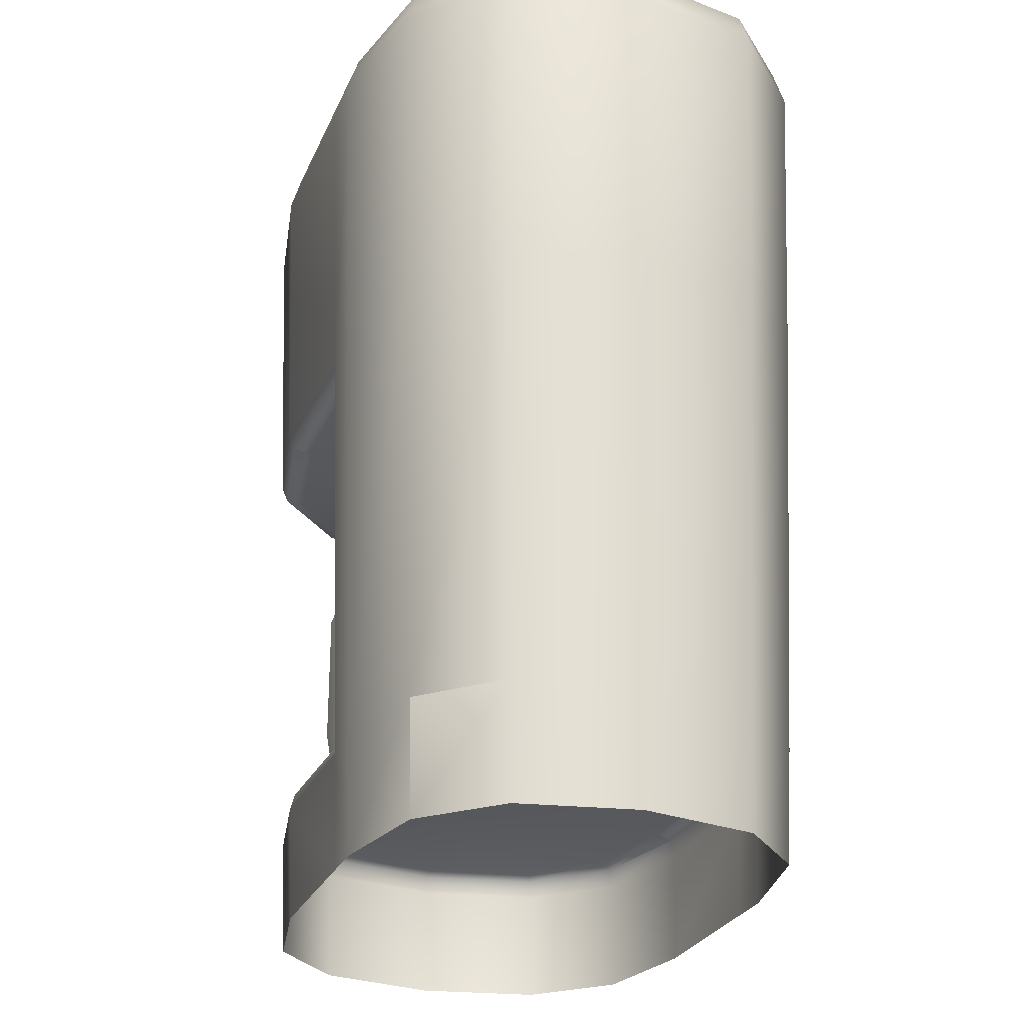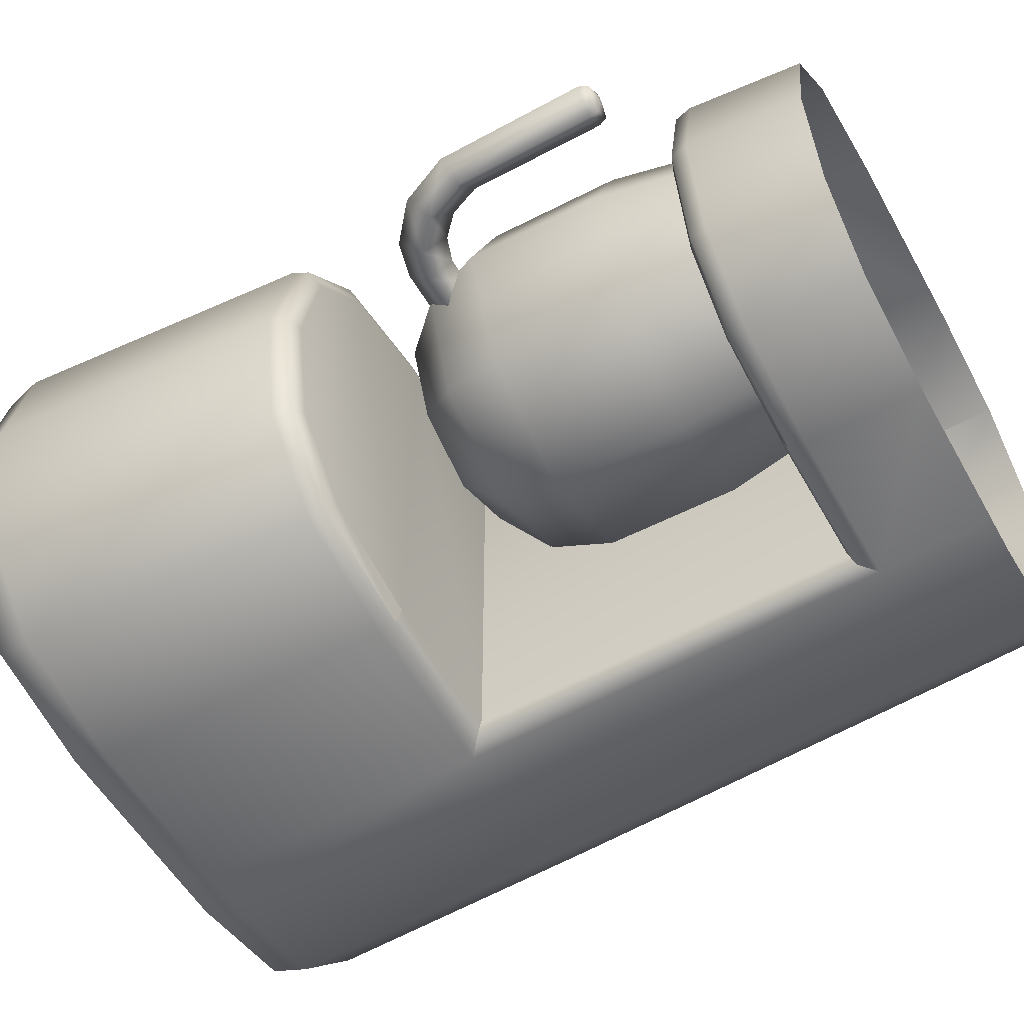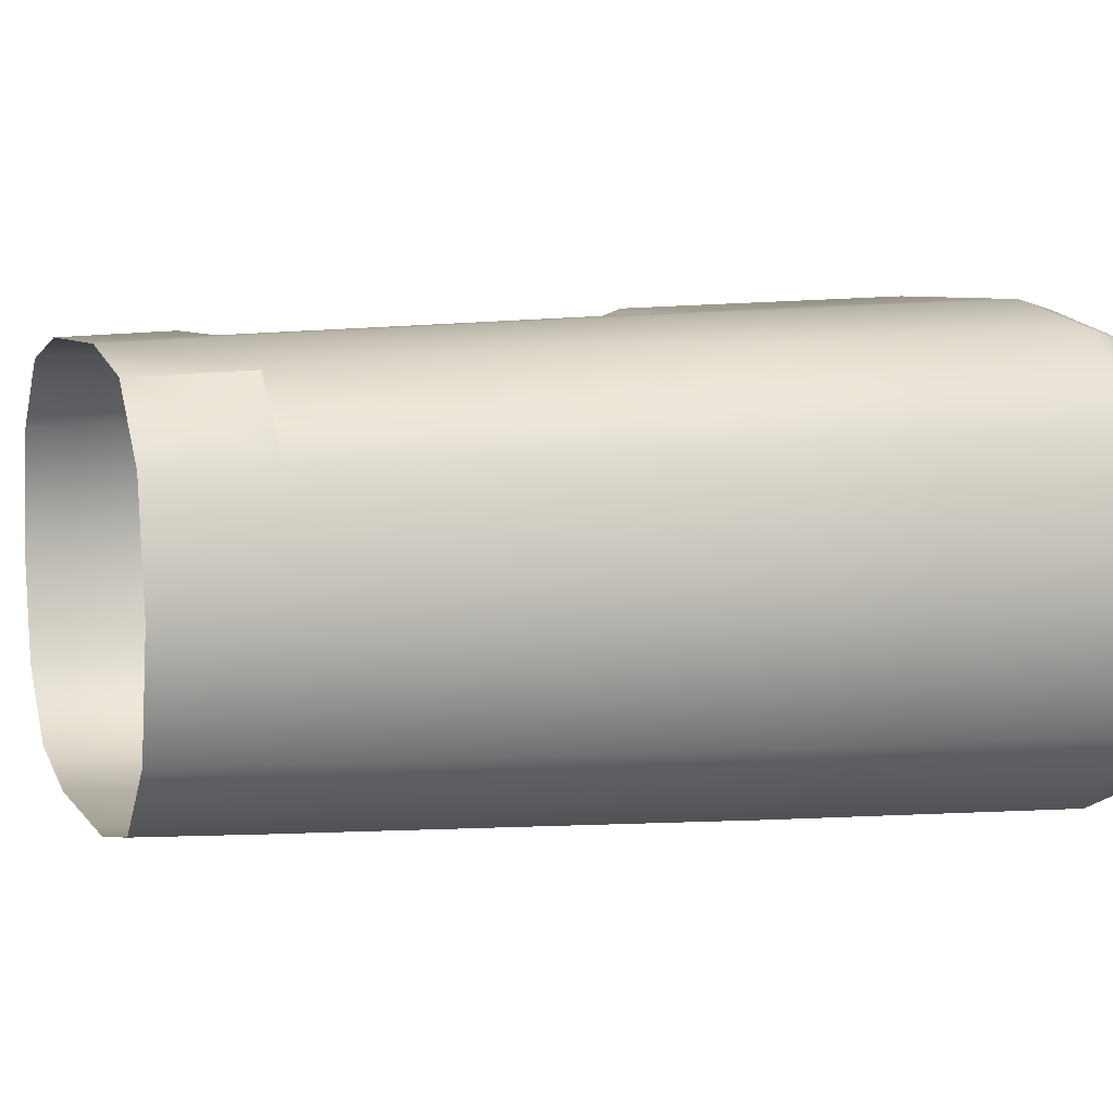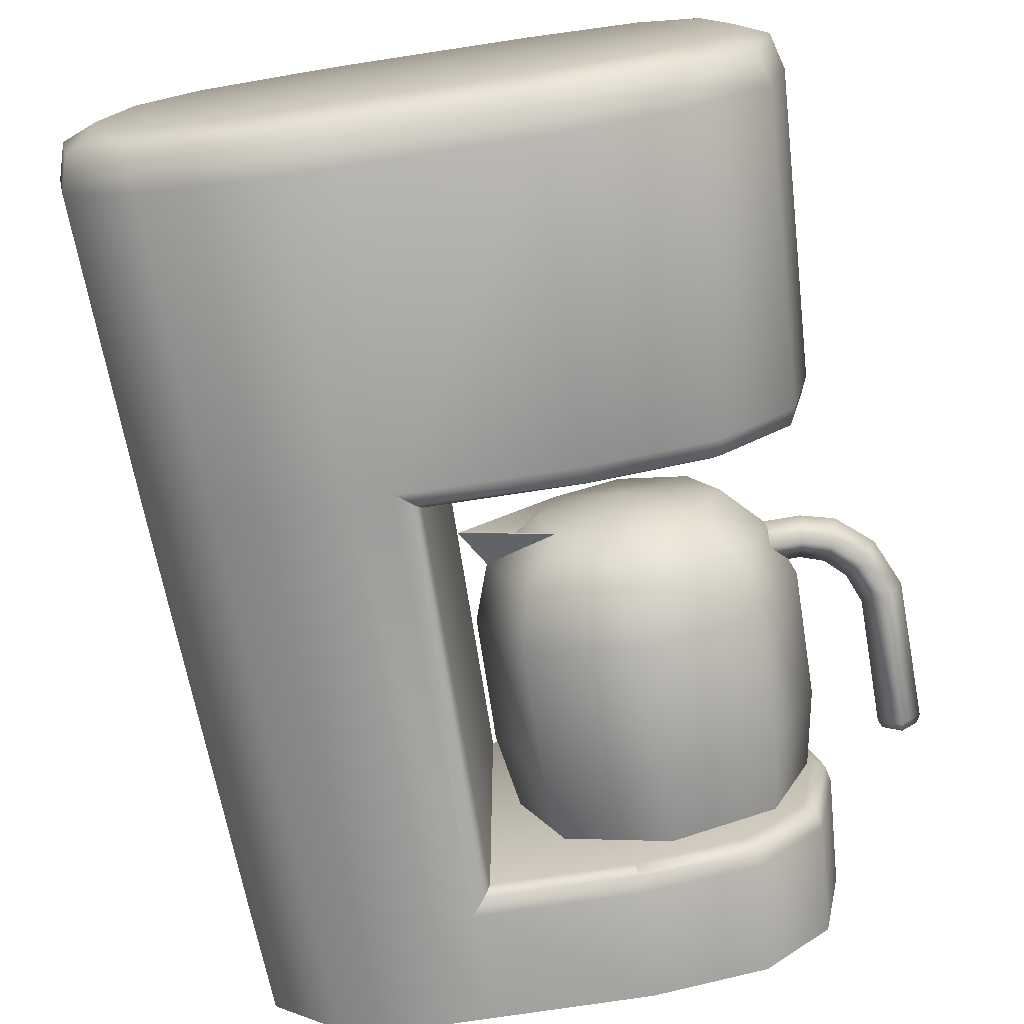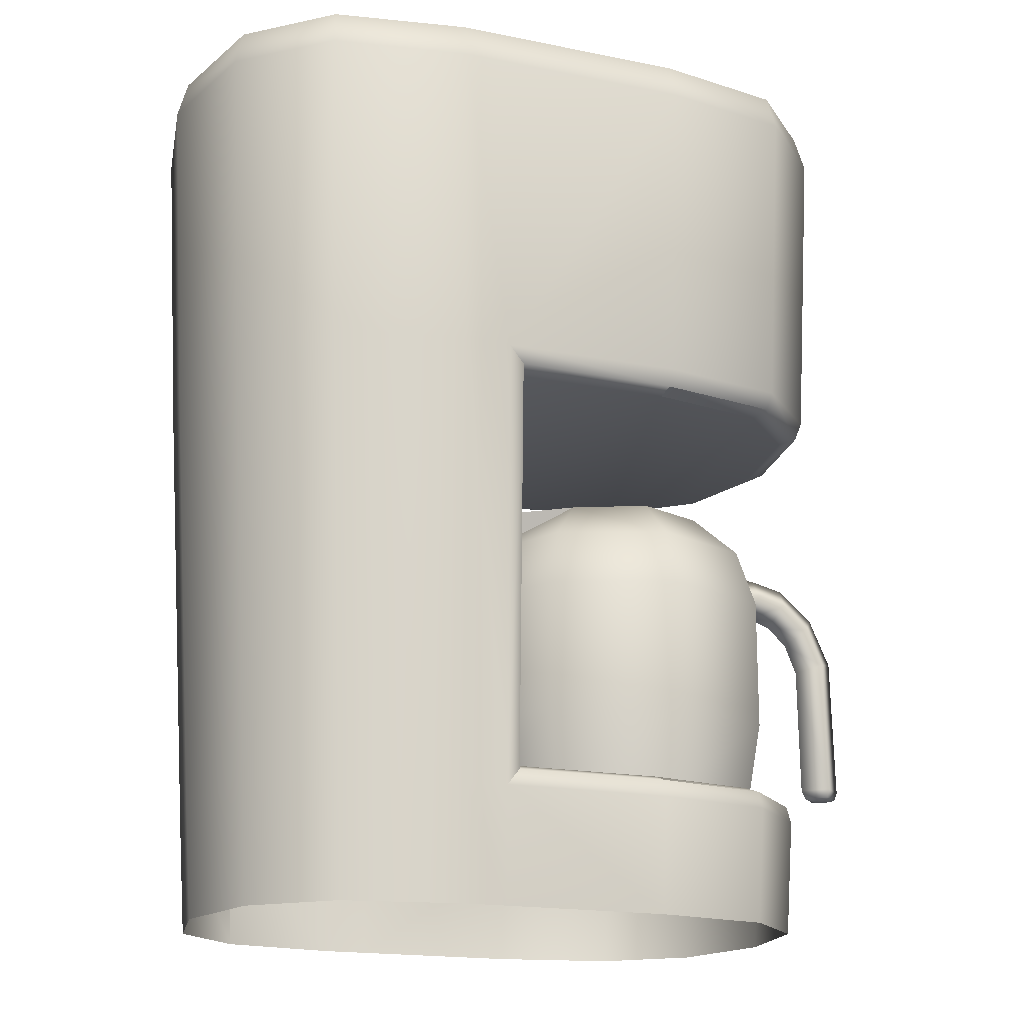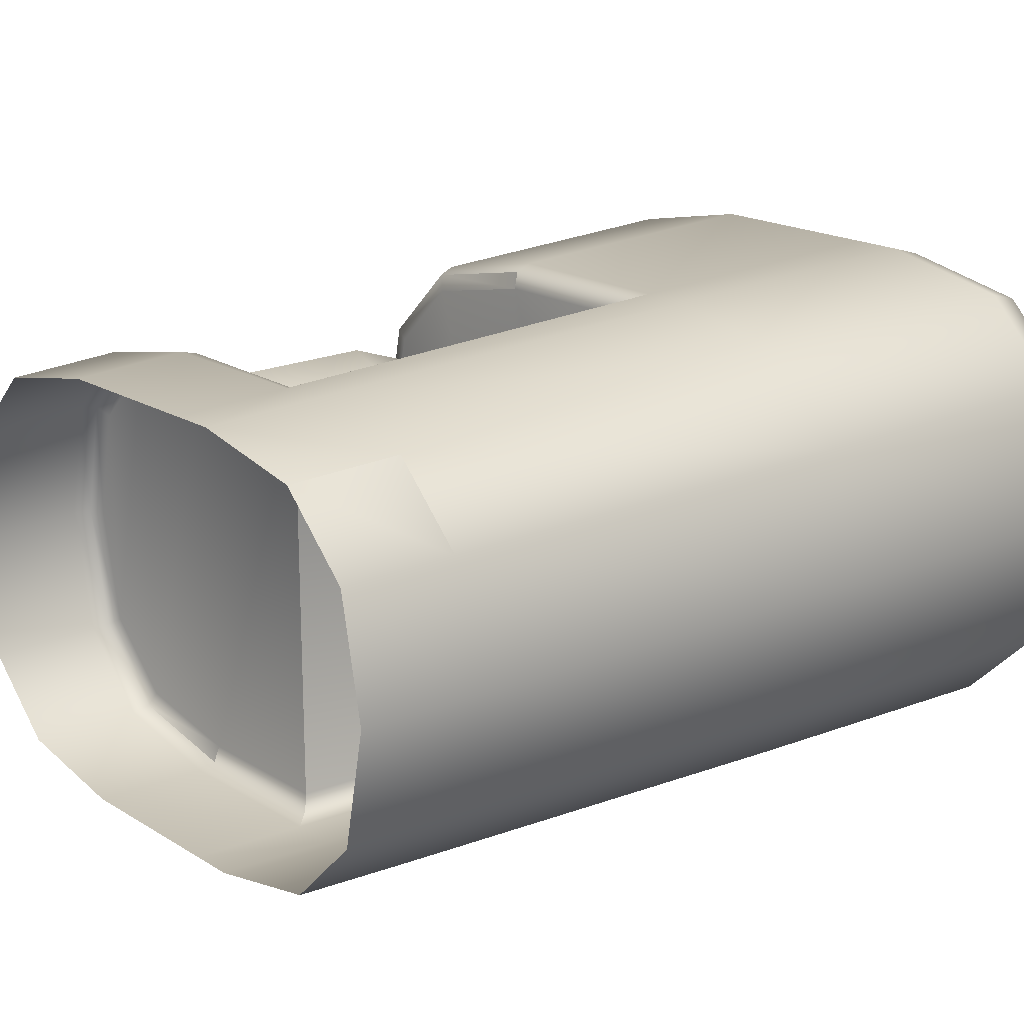
<metadata>
{"format":"obj","ext":"obj","renderer":"f3d","projection":"perspective","resolution":1024,"background":"white","views":[{"elev":-27.1,"azim":70.1,"up":"+Y"},{"elev":-54.2,"azim":-61.2,"up":"+Z"},{"elev":6.3,"azim":70.3,"up":"+Z"},{"elev":-74.4,"azim":-171.3,"up":"+Z"},{"elev":-17.3,"azim":157.9,"up":"+Y"},{"elev":18.5,"azim":49.1,"up":"+Z"}]}
</metadata>
<code>
v -4.862 15.17 1.863
v -4.862 15.17 -1.863
v -5.235 15.16 7.153e-07
v 1.004 4.768e-07 3.471
v 1.029 1.891 3.555
v -1.742 1.891 3.555
v -1.701 4.768e-07 3.471
v 1.004 4.768e-07 -3.471
v 1.028 1.891 -3.555
v 1.742 1.891 -3.555
v 1.701 4.768e-07 -3.471
v 1.973 14.32 4.027
v 1.165 14.32 4.027
v 1.113 9.2 3.85
v 1.887 9.2 3.85
v -1.973 14.32 -4.027
v 1.165 14.32 -4.027
v 1.113 9.2 -3.85
v -1.887 9.2 -3.85
v 1.742 1.891 3.555
v 1.701 4.768e-07 3.471
v -1.701 4.768e-07 -3.471
v -1.742 1.891 -3.555
v -1.973 14.32 4.027
v -1.887 9.2 3.85
v 1.973 14.32 -4.027
v 1.887 9.2 -3.85
v -4.971 2.268 -3.433e-16
v -4.608 2.268 1.815
v -4.608 2.268 -1.815
v -1.843 8.829 3.467
v -1.843 8.829 -3.467
v 0.7406 8.831 -3.467
v 0.7406 8.831 3.467
v 0.6895 2.268 -3.228
v 0.6895 2.268 3.228
v -4.026 9.207 3.422
v -4.21 14.34 3.579
v -3.717 1.891 -3.16
v -3.629 4.768e-07 -3.085
v -3.629 4.768e-07 3.085
v -3.717 1.891 3.16
v -4.21 14.34 -3.579
v -4.026 9.207 -3.422
v -5.309 9.207 2.139
v -5.553 14.34 2.237
v -5.737 9.201 4.768e-07
v -6 14.32 2.384e-07
v -4.902 1.891 -1.975
v -4.786 4.768e-07 -1.928
v -5.297 1.891 -3.663e-16
v -5.172 4.768e-07 -4.821e-16
v -4.786 4.768e-07 1.928
v -4.902 1.891 1.975
v -5.553 14.34 -2.237
v -5.309 9.207 -2.139
v 4.902 1.891 -1.975
v 5.297 1.891 -3.663e-16
v 5.172 4.768e-07 -4.821e-16
v 4.786 4.768e-07 -1.928
v 4.786 4.768e-07 1.928
v 4.902 1.891 1.975
v 4.21 14.34 3.579
v 4.026 9.207 3.422
v 5.553 14.34 -2.237
v 6 14.32 2.384e-07
v 5.737 9.2 2.384e-07
v 5.309 9.207 -2.139
v 3.717 1.891 3.16
v 3.717 1.891 -3.16
v 3.629 4.768e-07 -3.085
v 3.629 4.768e-07 3.085
v 5.553 14.34 2.237
v 5.309 9.207 2.139
v 4.21 14.34 -3.579
v 4.026 9.207 -3.422
v -1.74 2.173 3.481
v 0.7581 2.142 3.465
v -1.872 8.916 -3.747
v 0.8165 8.949 -3.732
v 0.847 8.917 3.731
v 0.787 2.173 -3.466
v -1.74 2.173 -3.481
v -1.872 8.916 3.747
v -4.84 2.173 1.939
v -5.228 2.173 7.153e-07
v -3.688 2.173 3.092
v -3.565 2.268 2.858
v -1.716 2.268 3.228
v -3.688 2.173 -3.092
v -3.565 2.268 -2.858
v -1.716 2.268 -3.228
v -4.84 2.173 -1.939
v -3.969 8.921 3.327
v -3.829 8.831 3.069
v -5.209 8.921 2.087
v -4.949 8.83 1.949
v -5.627 8.916 6.378e-17
v -5.339 8.827 2.384e-07
v -5.209 8.921 -2.087
v -4.949 8.83 -1.949
v -3.969 8.921 -3.327
v -3.829 8.831 -3.069
v -4.133 14.94 3.415
v -3.848 15.17 2.876
v -5.397 14.94 2.15
v -1.963 14.93 3.849
v -1.908 15.18 3.265
v 1.17 14.93 3.849
v 1.172 15.18 3.265
v -1.963 14.93 -3.849
v -1.908 15.18 -3.265
v 1.172 15.18 -3.265
v 1.17 14.93 -3.849
v -4.133 14.94 -3.415
v -3.848 15.17 -2.876
v -5.397 14.94 -2.15
v -5.827 14.92 4.768e-07
v 1.963 14.93 3.849
v 4.133 14.94 3.415
v 3.848 15.17 2.876
v 1.908 15.18 3.265
v 5.397 14.94 2.15
v 4.862 15.17 1.863
v 5.827 14.92 4.315e-16
v 5.235 15.16 2.384e-07
v 5.397 14.94 -2.15
v 4.862 15.17 -1.863
v 4.133 14.94 -3.415
v 3.848 15.17 -2.876
v 1.963 14.93 -3.849
v 1.908 15.18 -3.265
v -2.377 2.277 2.547
v -4.179 2.277 1.801
v -4.925 2.277 2.074e-07
v -4.179 2.277 -1.801
v -2.377 2.277 -2.547
v -0.576 2.277 -1.801
v 0.1701 2.277 -1.529e-08
v -0.576 2.277 1.801
v -0.407 3.58 -1.97
v 0.4091 3.58 -6.169e-09
v -2.377 3.58 -2.786
v -4.348 3.58 -1.97
v -5.164 3.58 2.374e-07
v -4.348 3.58 1.97
v -2.377 3.58 2.786
v -0.407 3.58 1.97
v -0.407 5.773 -1.97
v 0.4091 5.773 -6.169e-09
v -2.377 5.773 -2.786
v -4.348 5.773 -1.97
v -5.164 5.773 2.374e-07
v -4.348 5.773 1.97
v -2.377 5.773 2.786
v -0.407 5.773 1.97
v -0.6406 6.742 -1.737
v 0.07884 6.742 -2.615e-09
v -2.377 6.742 -2.456
v -4.114 6.742 -1.737
v -4.786 6.703 6.536e-05
v -4.114 6.742 1.737
v -2.377 6.742 2.456
v -0.6406 6.742 1.737
v -1.198 7.427 -1.154
v -2.383 7.63 0.005901
v -0.8597 7.439 0.004109
v -2.379 7.447 -1.672
v -3.561 7.447 -1.181
v -4.05 7.447 0.001541
v -3.56 7.447 1.182
v -2.379 7.447 1.672
v -1.2 7.428 1.156
v 0.4809 7.361 0.001348
v -0.3856 7.131 0.009634
v 0.289 7.364 0.001918
v -4.796 6.412 0.3685
v -4.307 6.276 0.3685
v -4.162 6.618 1.05e-07
v -4.743 6.78 8.598e-08
v -4.849 6.044 5.156e-08
v -4.453 5.934 5.829e-08
v -4.796 6.412 -0.3685
v -4.307 6.276 -0.3685
v -5.3 6.42 0.3685
v -5.342 6.789 6.375e-08
v -5.258 6.051 4.088e-08
v -5.3 6.42 -0.3685
v -5.803 6.28 0.3685
v -5.927 6.645 3.943e-08
v -5.658 5.919 2.696e-08
v -5.803 6.28 -0.3685
v -6.278 5.86 0.3685
v -6.542 6.14 1.425e-08
v -5.997 5.605 1.039e-08
v -6.278 5.86 -0.3685
v -6.564 5.208 0.3685
v -6.917 5.319 -1.003e-08
v -6.209 5.105 -8.765e-09
v -6.564 5.208 -0.3685
v -6.61 2.888 0.3685
v -6.978 2.884 -1.825e-07
v -6.242 2.891 -1.798e-07
v -6.61 2.888 -0.3685
v -6.713 2.7 -1.974e-07
v -6.609 2.701 -0.104
v -6.505 2.702 -1.712e-07
v -6.609 2.701 0.104
v -6.609 2.747 0.3024
v -6.912 2.745 -1.897e-07
v -6.307 2.75 -1.812e-07
v -6.609 2.747 -0.3024
g Box001_Box001
f 1 2 3
f 4 5 6
f 6 7 4
f 8 9 10
f 10 11 8
f 12 13 14
f 14 15 12
f 16 17 18
f 18 19 16
f 15 14 5
f 5 20 15
f 21 20 5
f 5 4 21
f 22 23 9
f 9 8 22
f 24 25 14
f 14 13 24
f 26 27 18
f 18 17 26
f 27 10 9
f 9 18 27
f 28 29 30
f 31 32 33
f 33 34 31
f 35 36 34
f 34 33 35
f 37 25 24
f 24 38 37
f 39 23 22
f 22 40 39
f 41 7 6
f 6 42 41
f 43 16 19
f 19 44 43
f 45 37 38
f 38 46 45
f 47 45 46
f 46 48 47
f 49 39 40
f 40 50 49
f 51 49 50
f 50 52 51
f 53 41 42
f 42 54 53
f 52 53 54
f 54 51 52
f 55 43 44
f 44 56 55
f 48 55 56
f 56 47 48
f 57 58 59
f 59 60 57
f 61 59 58
f 58 62 61
f 63 12 15
f 15 64 63
f 65 66 67
f 67 68 65
f 64 15 20
f 20 69 64
f 68 67 58
f 58 57 68
f 70 57 60
f 60 71 70
f 10 70 71
f 71 11 10
f 72 61 62
f 62 69 72
f 21 72 69
f 69 20 21
f 73 63 64
f 64 74 73
f 66 73 74
f 74 67 66
f 75 65 68
f 68 76 75
f 26 75 76
f 76 27 26
f 74 64 69
f 69 62 74
f 67 74 62
f 62 58 67
f 76 68 57
f 57 70 76
f 27 76 70
f 70 10 27
f 77 6 5
f 5 78 77
f 79 19 18
f 18 80 79
f 78 5 14
f 14 81 78
f 82 9 23
f 23 83 82
f 81 14 25
f 25 84 81
f 80 18 9
f 9 82 80
f 85 29 28
f 28 86 85
f 87 88 29
f 29 85 87
f 77 89 88
f 88 87 77
f 90 91 92
f 92 83 90
f 93 30 91
f 91 90 93
f 86 28 30
f 30 93 86
f 94 95 31
f 31 84 94
f 96 97 95
f 95 94 96
f 98 99 97
f 97 96 98
f 100 101 99
f 99 98 100
f 102 103 101
f 101 100 102
f 79 32 103
f 103 102 79
f 89 77 78
f 78 36 89
f 32 79 80
f 80 33 32
f 36 78 81
f 81 34 36
f 35 82 83
f 83 92 35
f 34 81 84
f 84 31 34
f 33 80 82
f 82 35 33
f 54 85 86
f 86 51 54
f 42 87 85
f 85 54 42
f 6 77 87
f 87 42 6
f 39 90 83
f 83 23 39
f 49 93 90
f 90 39 49
f 51 86 93
f 93 49 51
f 37 94 84
f 84 25 37
f 45 96 94
f 94 37 45
f 47 98 96
f 96 45 47
f 56 100 98
f 98 47 56
f 44 102 100
f 100 56 44
f 19 79 102
f 102 44 19
f 104 105 1
f 1 106 104
f 107 108 105
f 105 104 107
f 109 110 108
f 108 107 109
f 111 112 113
f 113 114 111
f 115 116 112
f 112 111 115
f 117 2 116
f 116 115 117
f 118 3 2
f 2 117 118
f 106 1 3
f 3 118 106
f 109 13 12
f 12 119 109
f 120 121 122
f 122 119 120
f 123 124 121
f 121 120 123
f 125 126 124
f 124 123 125
f 127 128 126
f 126 125 127
f 129 130 128
f 128 127 129
f 131 132 130
f 130 129 131
f 114 113 132
f 132 131 114
f 38 104 106
f 106 46 38
f 24 107 104
f 104 38 24
f 13 109 107
f 107 24 13
f 16 111 114
f 114 17 16
f 43 115 111
f 111 16 43
f 55 117 115
f 115 43 55
f 48 118 117
f 117 55 48
f 46 106 118
f 118 48 46
f 110 109 119
f 119 122 110
f 63 120 119
f 119 12 63
f 73 123 120
f 120 63 73
f 66 125 123
f 123 73 66
f 65 127 125
f 125 66 65
f 75 129 127
f 127 65 75
f 26 131 129
f 129 75 26
f 17 114 131
f 131 26 17
f 121 130 132
f 132 122 121
f 110 122 132
f 132 113 110
f 110 113 112
f 112 108 110
f 108 112 116
f 116 105 108
f 105 116 2
f 2 1 105
f 124 128 130
f 130 121 124
f 124 126 128
f 36 35 92
f 92 89 36
f 89 92 91
f 91 88 89
f 88 91 30
f 30 29 88
f 95 103 32
f 32 31 95
f 97 101 103
f 103 95 97
f 97 99 101
f 133 134 135
f 135 136 137
f 137 138 139
f 135 137 139
f 133 135 139
f 140 133 139
f 139 138 141
f 141 142 139
f 138 137 143
f 143 141 138
f 137 136 144
f 144 143 137
f 136 135 145
f 145 144 136
f 135 134 146
f 146 145 135
f 134 133 147
f 147 146 134
f 133 140 148
f 148 147 133
f 140 139 142
f 142 148 140
f 142 141 149
f 149 150 142
f 141 143 151
f 151 149 141
f 143 144 152
f 152 151 143
f 144 145 153
f 153 152 144
f 145 146 154
f 154 153 145
f 146 147 155
f 155 154 146
f 147 148 156
f 156 155 147
f 148 142 150
f 150 156 148
f 150 149 157
f 157 158 150
f 149 151 159
f 159 157 149
f 151 152 160
f 160 159 151
f 152 153 161
f 161 160 152
f 154 162 161
f 161 153 154
f 154 155 163
f 163 162 154
f 155 156 164
f 164 163 155
f 156 150 158
f 158 164 156
f 165 166 167
f 165 168 166
f 168 169 166
f 169 170 166
f 170 171 166
f 171 172 166
f 172 173 166
f 173 167 166
f 157 165 158
f 159 168 165
f 165 157 159
f 160 169 168
f 168 159 160
f 161 170 169
f 169 160 161
f 171 170 161
f 161 162 171
f 163 172 171
f 171 162 163
f 164 173 172
f 172 163 164
f 158 173 164
f 158 174 173
f 165 174 158
f 173 175 167
f 167 175 165
f 173 176 175
f 175 176 165
f 174 176 173
f 165 176 174
f 177 178 179
f 179 180 177
f 181 182 178
f 178 177 181
f 183 184 182
f 182 181 183
f 180 179 184
f 184 183 180
f 185 177 180
f 180 186 185
f 187 181 177
f 177 185 187
f 188 183 181
f 181 187 188
f 186 180 183
f 183 188 186
f 189 185 186
f 186 190 189
f 191 187 185
f 185 189 191
f 192 188 187
f 187 191 192
f 190 186 188
f 188 192 190
f 193 189 190
f 190 194 193
f 195 191 189
f 189 193 195
f 196 192 191
f 191 195 196
f 194 190 192
f 192 196 194
f 197 193 194
f 194 198 197
f 199 195 193
f 193 197 199
f 200 196 195
f 195 199 200
f 198 194 196
f 196 200 198
f 201 197 198
f 198 202 201
f 203 199 197
f 197 201 203
f 204 200 199
f 199 203 204
f 202 198 200
f 200 204 202
f 205 206 207
f 207 208 205
f 209 201 202
f 202 210 209
f 211 203 201
f 201 209 211
f 212 204 203
f 203 211 212
f 210 202 204
f 204 212 210
f 208 209 210
f 210 205 208
f 207 211 209
f 209 208 207
f 206 212 211
f 211 207 206
f 205 210 212
f 212 206 205

</code>
